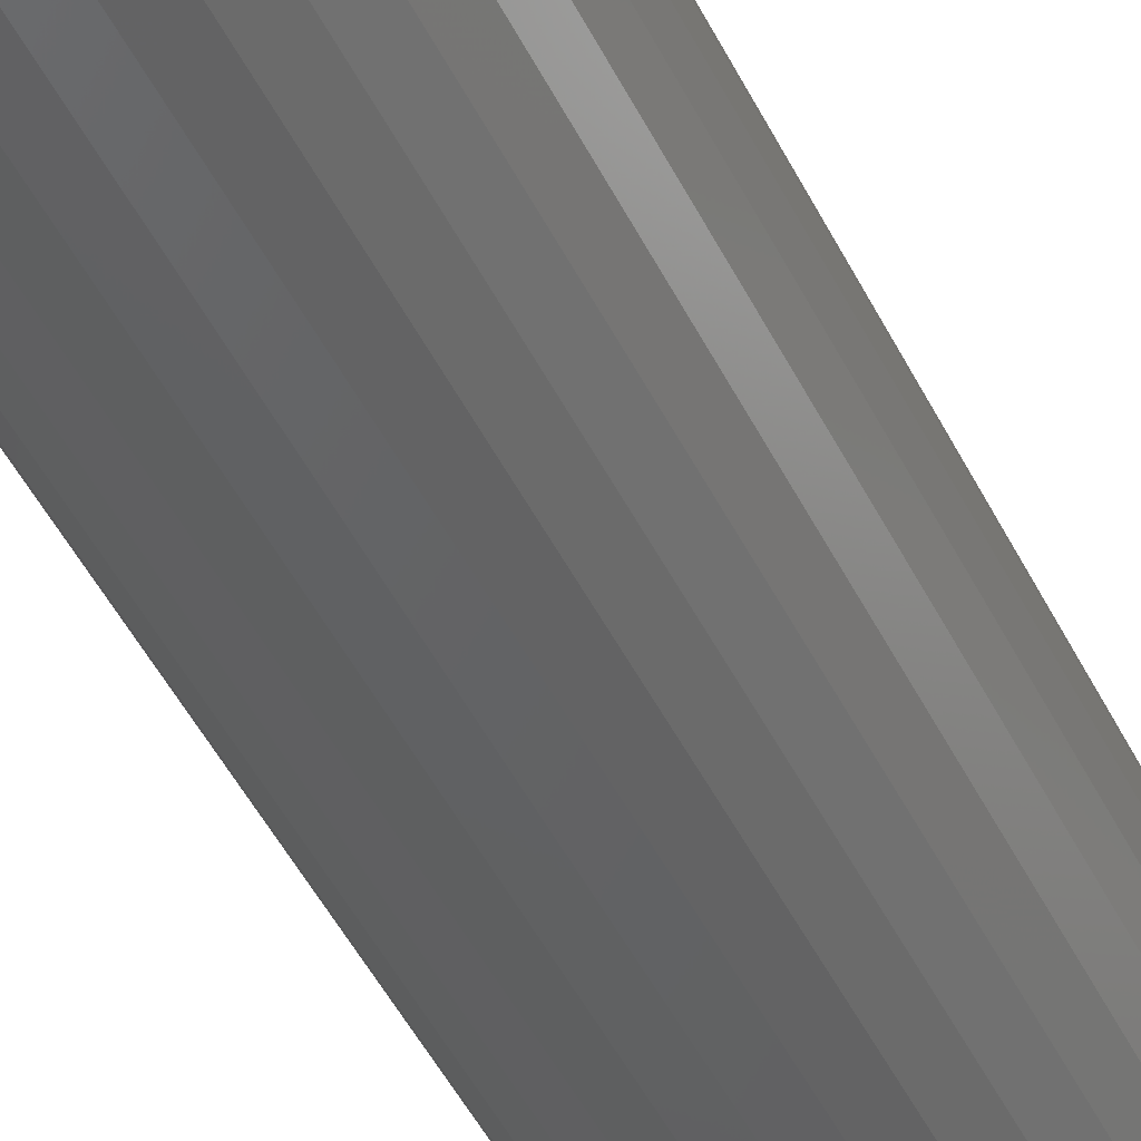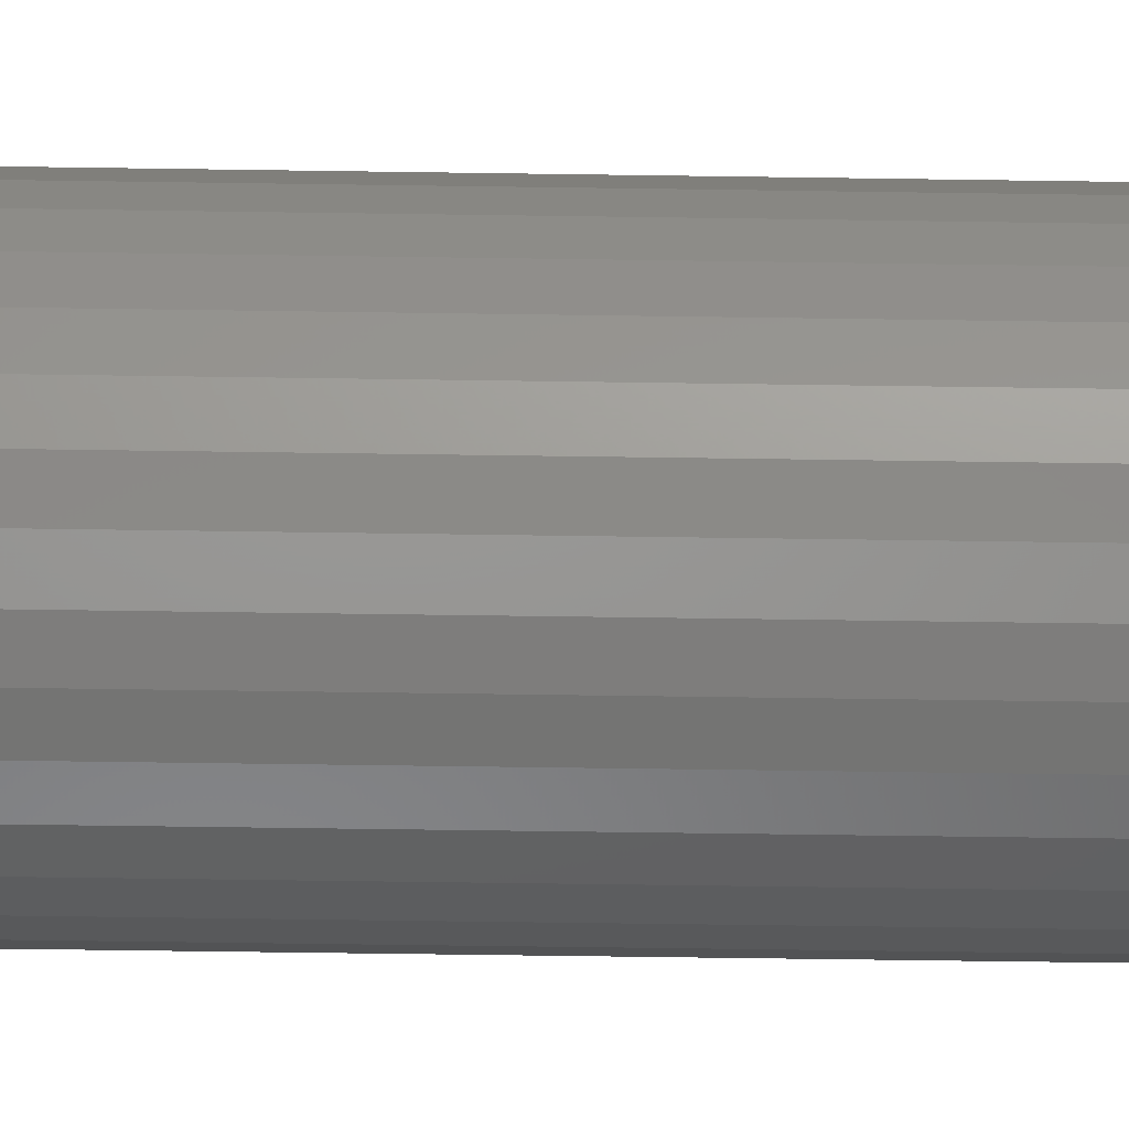
<metadata>
{"format":"stl","ext":"stl","renderer":"f3d","projection":"perspective","resolution":1024,"background":"white","views":[{"elev":-44.9,"azim":-155.6,"up":"+Z"},{"elev":-49.0,"azim":89.0,"up":"+Z"}]}
</metadata>
<code>
# stl→obj: 320 verts, 636 faces
v 0.0008224 -0.75 0.0477
v -0.008483 -0.75 0.04678
v -0.01743 -0.75 0.04407
v 0.01013 -0.75 0.04678
v 0.01908 -0.75 0.04407
v -0.02568 -0.75 0.03966
v 0.02732 -0.75 0.03966
v -0.0329 -0.75 0.03373
v 0.03455 -0.75 0.03373
v -0.03884 -0.75 0.0265
v 0.04048 -0.75 0.0265
v -0.04324 -0.75 0.01825
v 0.04489 -0.75 0.01825
v -0.04596 -0.75 0.009305
v 0.0476 -0.75 0.009305
v 0.0476 -0.75 -0.009305
v -0.04324 -0.75 -0.01825
v 0.04489 -0.75 -0.01825
v -0.03884 -0.75 -0.0265
v 0.04048 -0.75 -0.0265
v -0.0329 -0.75 -0.03373
v 0.03455 -0.75 -0.03373
v -0.02568 -0.75 -0.03966
v 0.02732 -0.75 -0.03966
v -0.01743 -0.75 -0.04407
v 0.01908 -0.75 -0.04407
v -0.008483 -0.75 -0.04678
v 0.0008224 -0.75 -0.0477
v 0.01013 -0.75 -0.04678
v 0.04852 -0.75 -2.987e-17
v -0.04688 -0.75 -2.769e-17
v -0.04596 -0.75 -0.009305
v 0.07977 4.382e-18 -9.668e-18
v 0.07977 -0.7188 -9.912e-17
v 0.07825 4.298e-18 -0.0154
v 0.07825 -0.7188 -0.0154
v 0.07376 4.049e-18 -0.03021
v 0.07376 -0.7188 -0.03021
v 0.06646 3.644e-18 -0.04386
v 0.06646 -0.7188 -0.04386
v 0.05665 3.099e-18 -0.05582
v 0.05665 -0.7188 -0.05582
v 0.04468 2.435e-18 -0.06564
v 0.04468 -0.7188 -0.06564
v 0.03103 1.677e-18 -0.07294
v 0.03103 -0.7188 -0.07294
v 0.01622 8.55e-19 -0.07743
v 0.01622 -0.7188 -0.07743
v 0.0008224 -4.966e-33 -0.07895
v 0.0008224 -0.7188 -0.07895
v -0.01458 -8.55e-19 -0.07743
v -0.01458 -0.7188 -0.07743
v -0.02939 -1.677e-18 -0.07294
v -0.02939 -0.7188 -0.07294
v -0.04304 -2.435e-18 -0.06564
v -0.04304 -0.7188 -0.06564
v -0.055 -3.099e-18 -0.05582
v -0.055 -0.7188 -0.05582
v -0.06482 -3.644e-18 -0.04386
v -0.06482 -0.7188 -0.04386
v -0.07212 -4.049e-18 -0.03021
v -0.07212 -0.7188 -0.03021
v -0.07661 -4.298e-18 -0.0154
v -0.07661 -0.7188 -0.0154
v -0.07812 -4.382e-18 9.668e-18
v -0.07812 -0.7188 9.668e-18
v -0.07661 -4.298e-18 0.0154
v -0.07661 -0.7188 0.0154
v -0.07212 -4.049e-18 0.03021
v -0.07212 -0.7188 0.03021
v -0.06482 -3.644e-18 0.04386
v -0.06482 -0.7188 0.04386
v -0.055 -3.099e-18 0.05582
v -0.055 -0.7188 0.05582
v -0.04304 -2.435e-18 0.06564
v -0.04304 -0.7188 0.06564
v -0.02939 -1.677e-18 0.07294
v -0.02939 -0.7188 0.07294
v -0.01458 -8.55e-19 0.07743
v -0.01458 -0.7188 0.07743
v 0.0008224 5.367e-34 0.07895
v 0.0008224 -0.7188 0.07895
v 0.01622 8.55e-19 0.07743
v 0.01622 -0.7188 0.07743
v 0.03103 1.677e-18 0.07294
v 0.03103 -0.7188 0.07294
v 0.04468 2.435e-18 0.06564
v 0.04468 -0.7188 0.06564
v 0.05665 3.099e-18 0.05582
v 0.05665 -0.7188 0.05582
v 0.06646 3.644e-18 0.04386
v 0.06646 -0.7188 0.04386
v 0.07376 4.049e-18 0.03021
v 0.07376 -0.7188 0.03021
v 0.07825 4.298e-18 0.0154
v 0.07825 -0.7188 0.0154
v -0.05297 -0.7494 6.939e-18
v -0.05194 -0.7494 0.01049
v -0.05883 -0.7476 6.939e-18
v -0.05769 -0.7476 0.01164
v -0.06424 -0.7447 6.939e-18
v -0.06299 -0.7447 0.01269
v -0.06897 -0.7408 1.041e-17
v -0.06763 -0.7408 0.01362
v -0.07286 -0.7361 1.388e-17
v -0.07144 -0.7361 0.01437
v -0.07575 -0.7307 1.388e-17
v -0.07427 -0.7307 0.01494
v -0.07752 -0.7248 1.388e-17
v -0.07602 -0.7248 0.01528
v 0.05358 -0.7494 0.01049
v 0.05462 -0.7494 -9.021e-17
v 0.05933 -0.7476 0.01164
v 0.06048 -0.7476 -9.714e-17
v 0.06463 -0.7447 0.01269
v 0.06588 -0.7447 -1.041e-16
v 0.06928 -0.7408 0.01362
v 0.07062 -0.7408 -1.076e-16
v 0.07309 -0.7361 0.01437
v 0.0745 -0.7361 -1.18e-16
v 0.07592 -0.7307 0.01494
v 0.07739 -0.7307 -1.249e-16
v 0.07766 -0.7248 0.01528
v 0.07917 -0.7248 -1.249e-16
v 0.05052 -0.7494 0.02059
v 0.05594 -0.7476 0.02283
v 0.06093 -0.7447 0.0249
v 0.0653 -0.7408 0.02671
v 0.06889 -0.7361 0.0282
v 0.07156 -0.7307 0.0293
v 0.07321 -0.7248 0.02998
v 0.04555 -0.7494 0.02989
v 0.05042 -0.7476 0.03314
v 0.05492 -0.7447 0.03614
v 0.05885 -0.7408 0.03878
v 0.06209 -0.7361 0.04093
v 0.06449 -0.7307 0.04254
v 0.06597 -0.7248 0.04353
v 0.03886 -0.7494 0.03804
v 0.04301 -0.7476 0.04218
v 0.04683 -0.7447 0.046
v 0.05017 -0.7408 0.04935
v 0.05292 -0.7361 0.0521
v 0.05496 -0.7307 0.05414
v 0.05622 -0.7248 0.0554
v 0.03071 -0.7494 0.04473
v 0.03397 -0.7476 0.0496
v 0.03697 -0.7447 0.05409
v 0.0396 -0.7408 0.05803
v 0.04176 -0.7361 0.06126
v 0.04336 -0.7307 0.06366
v 0.04435 -0.7248 0.06514
v 0.02141 -0.7494 0.0497
v 0.02365 -0.7476 0.05512
v 0.02572 -0.7447 0.06011
v 0.02753 -0.7408 0.06448
v 0.02902 -0.7361 0.06807
v 0.03012 -0.7307 0.07074
v 0.0308 -0.7248 0.07238
v 0.01132 -0.7494 0.05276
v 0.01246 -0.7476 0.05851
v 0.01351 -0.7447 0.06381
v 0.01444 -0.7408 0.06845
v 0.0152 -0.7361 0.07227
v 0.01576 -0.7307 0.0751
v 0.01611 -0.7248 0.07684
v 0.0008224 -0.7494 0.05379
v 0.0008224 -0.7476 0.05966
v 0.0008224 -0.7447 0.06506
v 0.0008224 -0.7408 0.06979
v 0.0008224 -0.7361 0.07368
v 0.0008224 -0.7307 0.07657
v 0.0008224 -0.7248 0.07835
v -0.009672 -0.7494 0.05276
v -0.01082 -0.7476 0.05851
v -0.01187 -0.7447 0.06381
v -0.01279 -0.7408 0.06845
v -0.01355 -0.7361 0.07227
v -0.01412 -0.7307 0.0751
v -0.01446 -0.7248 0.07684
v -0.01976 -0.7494 0.0497
v -0.02201 -0.7476 0.05512
v -0.02407 -0.7447 0.06011
v -0.02589 -0.7408 0.06448
v -0.02737 -0.7361 0.06807
v -0.02848 -0.7307 0.07074
v -0.02916 -0.7248 0.07238
v -0.02906 -0.7494 0.04473
v -0.03232 -0.7476 0.0496
v -0.03532 -0.7447 0.05409
v -0.03795 -0.7408 0.05803
v -0.04011 -0.7361 0.06126
v -0.04172 -0.7307 0.06366
v -0.0427 -0.7248 0.06514
v -0.03722 -0.7494 0.03804
v -0.04136 -0.7476 0.04218
v -0.04518 -0.7447 0.046
v -0.04853 -0.7408 0.04935
v -0.05128 -0.7361 0.0521
v -0.05332 -0.7307 0.05414
v -0.05458 -0.7248 0.0554
v -0.04391 -0.7494 0.02989
v -0.04878 -0.7476 0.03314
v -0.05327 -0.7447 0.03614
v -0.05721 -0.7408 0.03878
v -0.06044 -0.7361 0.04093
v -0.06284 -0.7307 0.04254
v -0.06432 -0.7248 0.04353
v -0.04888 -0.7494 0.02059
v -0.05429 -0.7476 0.02283
v -0.05928 -0.7447 0.0249
v -0.06366 -0.7408 0.02671
v -0.06725 -0.7361 0.0282
v -0.06992 -0.7307 0.0293
v -0.07156 -0.7248 0.02998
v 0.05358 -0.7494 -0.01049
v 0.05933 -0.7476 -0.01164
v 0.06463 -0.7447 -0.01269
v 0.06928 -0.7408 -0.01362
v 0.07309 -0.7361 -0.01437
v 0.07592 -0.7307 -0.01494
v 0.07766 -0.7248 -0.01528
v -0.05194 -0.7494 -0.01049
v -0.05769 -0.7476 -0.01164
v -0.06299 -0.7447 -0.01269
v -0.06763 -0.7408 -0.01362
v -0.07144 -0.7361 -0.01437
v -0.07427 -0.7307 -0.01494
v -0.07602 -0.7248 -0.01528
v -0.04888 -0.7494 -0.02059
v -0.05429 -0.7476 -0.02283
v -0.05928 -0.7447 -0.0249
v -0.06366 -0.7408 -0.02671
v -0.06725 -0.7361 -0.0282
v -0.06992 -0.7307 -0.0293
v -0.07156 -0.7248 -0.02998
v -0.04391 -0.7494 -0.02989
v -0.04878 -0.7476 -0.03314
v -0.05327 -0.7447 -0.03614
v -0.05721 -0.7408 -0.03878
v -0.06044 -0.7361 -0.04093
v -0.06284 -0.7307 -0.04254
v -0.06432 -0.7248 -0.04353
v -0.03722 -0.7494 -0.03804
v -0.04136 -0.7476 -0.04218
v -0.04518 -0.7447 -0.046
v -0.04853 -0.7408 -0.04935
v -0.05128 -0.7361 -0.0521
v -0.05332 -0.7307 -0.05414
v -0.05458 -0.7248 -0.0554
v -0.02906 -0.7494 -0.04473
v -0.03232 -0.7476 -0.0496
v -0.03532 -0.7447 -0.05409
v -0.03795 -0.7408 -0.05803
v -0.04011 -0.7361 -0.06126
v -0.04172 -0.7307 -0.06366
v -0.0427 -0.7248 -0.06514
v -0.01976 -0.7494 -0.0497
v -0.02201 -0.7476 -0.05512
v -0.02407 -0.7447 -0.06011
v -0.02589 -0.7408 -0.06448
v -0.02737 -0.7361 -0.06807
v -0.02848 -0.7307 -0.07074
v -0.02916 -0.7248 -0.07238
v -0.009672 -0.7494 -0.05276
v -0.01082 -0.7476 -0.05851
v -0.01187 -0.7447 -0.06381
v -0.01279 -0.7408 -0.06845
v -0.01355 -0.7361 -0.07227
v -0.01412 -0.7307 -0.0751
v -0.01446 -0.7248 -0.07684
v 0.0008224 -0.7494 -0.05379
v 0.0008224 -0.7476 -0.05966
v 0.0008224 -0.7447 -0.06506
v 0.0008224 -0.7408 -0.06979
v 0.0008224 -0.7361 -0.07368
v 0.0008224 -0.7307 -0.07657
v 0.0008224 -0.7248 -0.07835
v 0.01132 -0.7494 -0.05276
v 0.01246 -0.7476 -0.05851
v 0.01351 -0.7447 -0.06381
v 0.01444 -0.7408 -0.06845
v 0.0152 -0.7361 -0.07227
v 0.01576 -0.7307 -0.0751
v 0.01611 -0.7248 -0.07684
v 0.02141 -0.7494 -0.0497
v 0.02365 -0.7476 -0.05512
v 0.02572 -0.7447 -0.06011
v 0.02753 -0.7408 -0.06448
v 0.02902 -0.7361 -0.06807
v 0.03012 -0.7307 -0.07074
v 0.0308 -0.7248 -0.07238
v 0.03071 -0.7494 -0.04473
v 0.03397 -0.7476 -0.0496
v 0.03697 -0.7447 -0.05409
v 0.0396 -0.7408 -0.05803
v 0.04176 -0.7361 -0.06126
v 0.04336 -0.7307 -0.06366
v 0.04435 -0.7248 -0.06514
v 0.03886 -0.7494 -0.03804
v 0.04301 -0.7476 -0.04218
v 0.04683 -0.7447 -0.046
v 0.05017 -0.7408 -0.04935
v 0.05292 -0.7361 -0.0521
v 0.05496 -0.7307 -0.05414
v 0.05622 -0.7248 -0.0554
v 0.04555 -0.7494 -0.02989
v 0.05042 -0.7476 -0.03314
v 0.05492 -0.7447 -0.03614
v 0.05885 -0.7408 -0.03878
v 0.06209 -0.7361 -0.04093
v 0.06449 -0.7307 -0.04254
v 0.06597 -0.7248 -0.04353
v 0.05052 -0.7494 -0.02059
v 0.05594 -0.7476 -0.02283
v 0.06093 -0.7447 -0.0249
v 0.0653 -0.7408 -0.02671
v 0.06889 -0.7361 -0.0282
v 0.07156 -0.7307 -0.0293
v 0.07321 -0.7248 -0.02998
f 1 2 3
f 4 1 3
f 4 3 5
f 5 3 6
f 5 6 7
f 7 6 8
f 7 8 9
f 9 8 10
f 9 10 11
f 11 10 12
f 11 12 13
f 13 12 14
f 13 14 15
f 16 17 18
f 18 17 19
f 18 19 20
f 20 19 21
f 20 21 22
f 22 21 23
f 22 23 24
f 24 23 25
f 24 25 26
f 26 25 27
f 26 27 28
f 26 28 29
f 15 14 30
f 30 14 31
f 30 31 16
f 16 31 32
f 16 32 17
f 33 34 35
f 35 34 36
f 35 36 37
f 37 36 38
f 37 38 39
f 39 38 40
f 39 40 41
f 41 40 42
f 41 42 43
f 43 42 44
f 43 44 45
f 45 44 46
f 45 46 47
f 47 46 48
f 47 48 49
f 49 48 50
f 49 50 51
f 51 50 52
f 51 52 53
f 53 52 54
f 53 54 55
f 55 54 56
f 55 56 57
f 57 56 58
f 57 58 59
f 59 58 60
f 59 60 61
f 61 60 62
f 61 62 63
f 63 62 64
f 63 64 65
f 65 64 66
f 65 66 67
f 67 66 68
f 67 68 69
f 69 68 70
f 69 70 71
f 71 70 72
f 71 72 73
f 73 72 74
f 73 74 75
f 75 74 76
f 75 76 77
f 77 76 78
f 77 78 79
f 79 78 80
f 79 80 81
f 81 80 82
f 81 82 83
f 83 82 84
f 83 84 85
f 85 84 86
f 85 86 87
f 87 86 88
f 87 88 89
f 89 88 90
f 89 90 91
f 91 90 92
f 91 92 93
f 93 92 94
f 93 94 95
f 95 94 96
f 95 96 33
f 33 96 34
f 31 14 97
f 97 14 98
f 97 98 99
f 99 98 100
f 99 100 101
f 101 100 102
f 101 102 103
f 103 102 104
f 103 104 105
f 105 104 106
f 105 106 107
f 107 106 108
f 107 108 109
f 109 108 110
f 109 110 66
f 66 110 68
f 15 30 111
f 111 30 112
f 111 112 113
f 113 112 114
f 113 114 115
f 115 114 116
f 115 116 117
f 117 116 118
f 117 118 119
f 119 118 120
f 119 120 121
f 121 120 122
f 121 122 123
f 123 122 124
f 123 124 96
f 96 124 34
f 13 15 125
f 125 15 111
f 125 111 126
f 126 111 113
f 126 113 127
f 127 113 115
f 127 115 128
f 128 115 117
f 128 117 129
f 129 117 119
f 129 119 130
f 130 119 121
f 130 121 131
f 131 121 123
f 131 123 94
f 94 123 96
f 11 13 132
f 132 13 125
f 132 125 133
f 133 125 126
f 133 126 134
f 134 126 127
f 134 127 135
f 135 127 128
f 135 128 136
f 136 128 129
f 136 129 137
f 137 129 130
f 137 130 138
f 138 130 131
f 138 131 92
f 92 131 94
f 9 11 139
f 139 11 132
f 139 132 140
f 140 132 133
f 140 133 141
f 141 133 134
f 141 134 142
f 142 134 135
f 142 135 143
f 143 135 136
f 143 136 144
f 144 136 137
f 144 137 145
f 145 137 138
f 145 138 90
f 90 138 92
f 7 9 146
f 146 9 139
f 146 139 147
f 147 139 140
f 147 140 148
f 148 140 141
f 148 141 149
f 149 141 142
f 149 142 150
f 150 142 143
f 150 143 151
f 151 143 144
f 151 144 152
f 152 144 145
f 152 145 88
f 88 145 90
f 5 7 153
f 153 7 146
f 153 146 154
f 154 146 147
f 154 147 155
f 155 147 148
f 155 148 156
f 156 148 149
f 156 149 157
f 157 149 150
f 157 150 158
f 158 150 151
f 158 151 159
f 159 151 152
f 159 152 86
f 86 152 88
f 4 5 160
f 160 5 153
f 160 153 161
f 161 153 154
f 161 154 162
f 162 154 155
f 162 155 163
f 163 155 156
f 163 156 164
f 164 156 157
f 164 157 165
f 165 157 158
f 165 158 166
f 166 158 159
f 166 159 84
f 84 159 86
f 1 4 167
f 167 4 160
f 167 160 168
f 168 160 161
f 168 161 169
f 169 161 162
f 169 162 170
f 170 162 163
f 170 163 171
f 171 163 164
f 171 164 172
f 172 164 165
f 172 165 173
f 173 165 166
f 173 166 82
f 82 166 84
f 2 1 174
f 174 1 167
f 174 167 175
f 175 167 168
f 175 168 176
f 176 168 169
f 176 169 177
f 177 169 170
f 177 170 178
f 178 170 171
f 178 171 179
f 179 171 172
f 179 172 180
f 180 172 173
f 180 173 80
f 80 173 82
f 3 2 181
f 181 2 174
f 181 174 182
f 182 174 175
f 182 175 183
f 183 175 176
f 183 176 184
f 184 176 177
f 184 177 185
f 185 177 178
f 185 178 186
f 186 178 179
f 186 179 187
f 187 179 180
f 187 180 78
f 78 180 80
f 6 3 188
f 188 3 181
f 188 181 189
f 189 181 182
f 189 182 190
f 190 182 183
f 190 183 191
f 191 183 184
f 191 184 192
f 192 184 185
f 192 185 193
f 193 185 186
f 193 186 194
f 194 186 187
f 194 187 76
f 76 187 78
f 8 6 195
f 195 6 188
f 195 188 196
f 196 188 189
f 196 189 197
f 197 189 190
f 197 190 198
f 198 190 191
f 198 191 199
f 199 191 192
f 199 192 200
f 200 192 193
f 200 193 201
f 201 193 194
f 201 194 74
f 74 194 76
f 10 8 202
f 202 8 195
f 202 195 203
f 203 195 196
f 203 196 204
f 204 196 197
f 204 197 205
f 205 197 198
f 205 198 206
f 206 198 199
f 206 199 207
f 207 199 200
f 207 200 208
f 208 200 201
f 208 201 72
f 72 201 74
f 12 10 209
f 209 10 202
f 209 202 210
f 210 202 203
f 210 203 211
f 211 203 204
f 211 204 212
f 212 204 205
f 212 205 213
f 213 205 206
f 213 206 214
f 214 206 207
f 214 207 215
f 215 207 208
f 215 208 70
f 70 208 72
f 14 12 98
f 98 12 209
f 98 209 100
f 100 209 210
f 100 210 102
f 102 210 211
f 102 211 104
f 104 211 212
f 104 212 106
f 106 212 213
f 106 213 108
f 108 213 214
f 108 214 110
f 110 214 215
f 110 215 68
f 68 215 70
f 30 16 112
f 112 16 216
f 112 216 114
f 114 216 217
f 114 217 116
f 116 217 218
f 116 218 118
f 118 218 219
f 118 219 120
f 120 219 220
f 120 220 122
f 122 220 221
f 122 221 124
f 124 221 222
f 124 222 34
f 34 222 36
f 32 31 223
f 223 31 97
f 223 97 224
f 224 97 99
f 224 99 225
f 225 99 101
f 225 101 226
f 226 101 103
f 226 103 227
f 227 103 105
f 227 105 228
f 228 105 107
f 228 107 229
f 229 107 109
f 229 109 64
f 64 109 66
f 17 32 230
f 230 32 223
f 230 223 231
f 231 223 224
f 231 224 232
f 232 224 225
f 232 225 233
f 233 225 226
f 233 226 234
f 234 226 227
f 234 227 235
f 235 227 228
f 235 228 236
f 236 228 229
f 236 229 62
f 62 229 64
f 19 17 237
f 237 17 230
f 237 230 238
f 238 230 231
f 238 231 239
f 239 231 232
f 239 232 240
f 240 232 233
f 240 233 241
f 241 233 234
f 241 234 242
f 242 234 235
f 242 235 243
f 243 235 236
f 243 236 60
f 60 236 62
f 21 19 244
f 244 19 237
f 244 237 245
f 245 237 238
f 245 238 246
f 246 238 239
f 246 239 247
f 247 239 240
f 247 240 248
f 248 240 241
f 248 241 249
f 249 241 242
f 249 242 250
f 250 242 243
f 250 243 58
f 58 243 60
f 23 21 251
f 251 21 244
f 251 244 252
f 252 244 245
f 252 245 253
f 253 245 246
f 253 246 254
f 254 246 247
f 254 247 255
f 255 247 248
f 255 248 256
f 256 248 249
f 256 249 257
f 257 249 250
f 257 250 56
f 56 250 58
f 25 23 258
f 258 23 251
f 258 251 259
f 259 251 252
f 259 252 260
f 260 252 253
f 260 253 261
f 261 253 254
f 261 254 262
f 262 254 255
f 262 255 263
f 263 255 256
f 263 256 264
f 264 256 257
f 264 257 54
f 54 257 56
f 27 25 265
f 265 25 258
f 265 258 266
f 266 258 259
f 266 259 267
f 267 259 260
f 267 260 268
f 268 260 261
f 268 261 269
f 269 261 262
f 269 262 270
f 270 262 263
f 270 263 271
f 271 263 264
f 271 264 52
f 52 264 54
f 28 27 272
f 272 27 265
f 272 265 273
f 273 265 266
f 273 266 274
f 274 266 267
f 274 267 275
f 275 267 268
f 275 268 276
f 276 268 269
f 276 269 277
f 277 269 270
f 277 270 278
f 278 270 271
f 278 271 50
f 50 271 52
f 29 28 279
f 279 28 272
f 279 272 280
f 280 272 273
f 280 273 281
f 281 273 274
f 281 274 282
f 282 274 275
f 282 275 283
f 283 275 276
f 283 276 284
f 284 276 277
f 284 277 285
f 285 277 278
f 285 278 48
f 48 278 50
f 26 29 286
f 286 29 279
f 286 279 287
f 287 279 280
f 287 280 288
f 288 280 281
f 288 281 289
f 289 281 282
f 289 282 290
f 290 282 283
f 290 283 291
f 291 283 284
f 291 284 292
f 292 284 285
f 292 285 46
f 46 285 48
f 24 26 293
f 293 26 286
f 293 286 294
f 294 286 287
f 294 287 295
f 295 287 288
f 295 288 296
f 296 288 289
f 296 289 297
f 297 289 290
f 297 290 298
f 298 290 291
f 298 291 299
f 299 291 292
f 299 292 44
f 44 292 46
f 22 24 300
f 300 24 293
f 300 293 301
f 301 293 294
f 301 294 302
f 302 294 295
f 302 295 303
f 303 295 296
f 303 296 304
f 304 296 297
f 304 297 305
f 305 297 298
f 305 298 306
f 306 298 299
f 306 299 42
f 42 299 44
f 20 22 307
f 307 22 300
f 307 300 308
f 308 300 301
f 308 301 309
f 309 301 302
f 309 302 310
f 310 302 303
f 310 303 311
f 311 303 304
f 311 304 312
f 312 304 305
f 312 305 313
f 313 305 306
f 313 306 40
f 40 306 42
f 18 20 314
f 314 20 307
f 314 307 315
f 315 307 308
f 315 308 316
f 316 308 309
f 316 309 317
f 317 309 310
f 317 310 318
f 318 310 311
f 318 311 319
f 319 311 312
f 319 312 320
f 320 312 313
f 320 313 38
f 38 313 40
f 16 18 216
f 216 18 314
f 216 314 217
f 217 314 315
f 217 315 218
f 218 315 316
f 218 316 219
f 219 316 317
f 219 317 220
f 220 317 318
f 220 318 221
f 221 318 319
f 221 319 222
f 222 319 320
f 222 320 36
f 36 320 38
f 81 83 79
f 77 79 83
f 85 77 83
f 75 77 85
f 87 75 85
f 73 75 87
f 89 73 87
f 43 55 41
f 53 55 43
f 45 53 43
f 51 53 45
f 47 51 45
f 49 51 47
f 55 57 41
f 41 57 59
f 41 59 39
f 39 59 61
f 39 61 37
f 37 61 63
f 37 63 35
f 35 63 65
f 35 65 33
f 33 65 67
f 33 67 95
f 95 67 69
f 95 69 93
f 93 69 71
f 93 71 91
f 91 71 73
f 91 73 89

</code>
